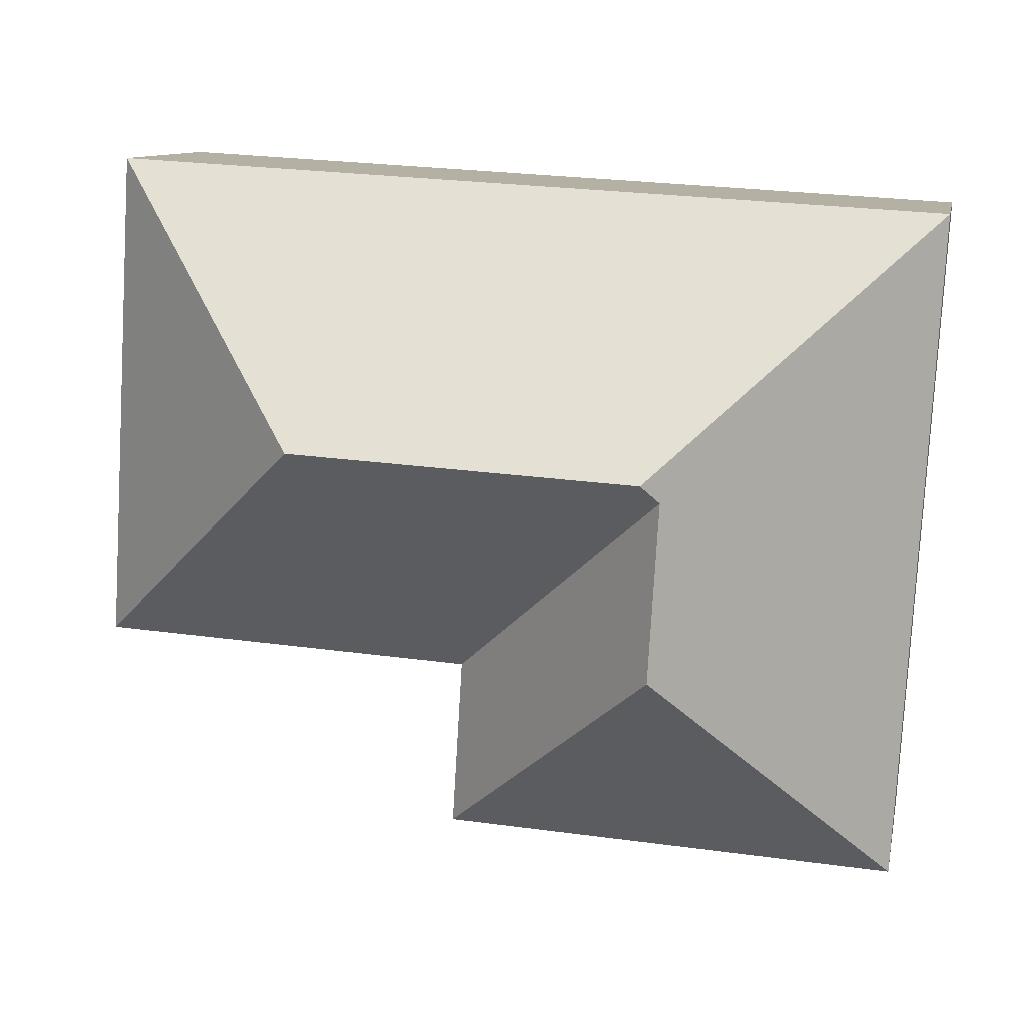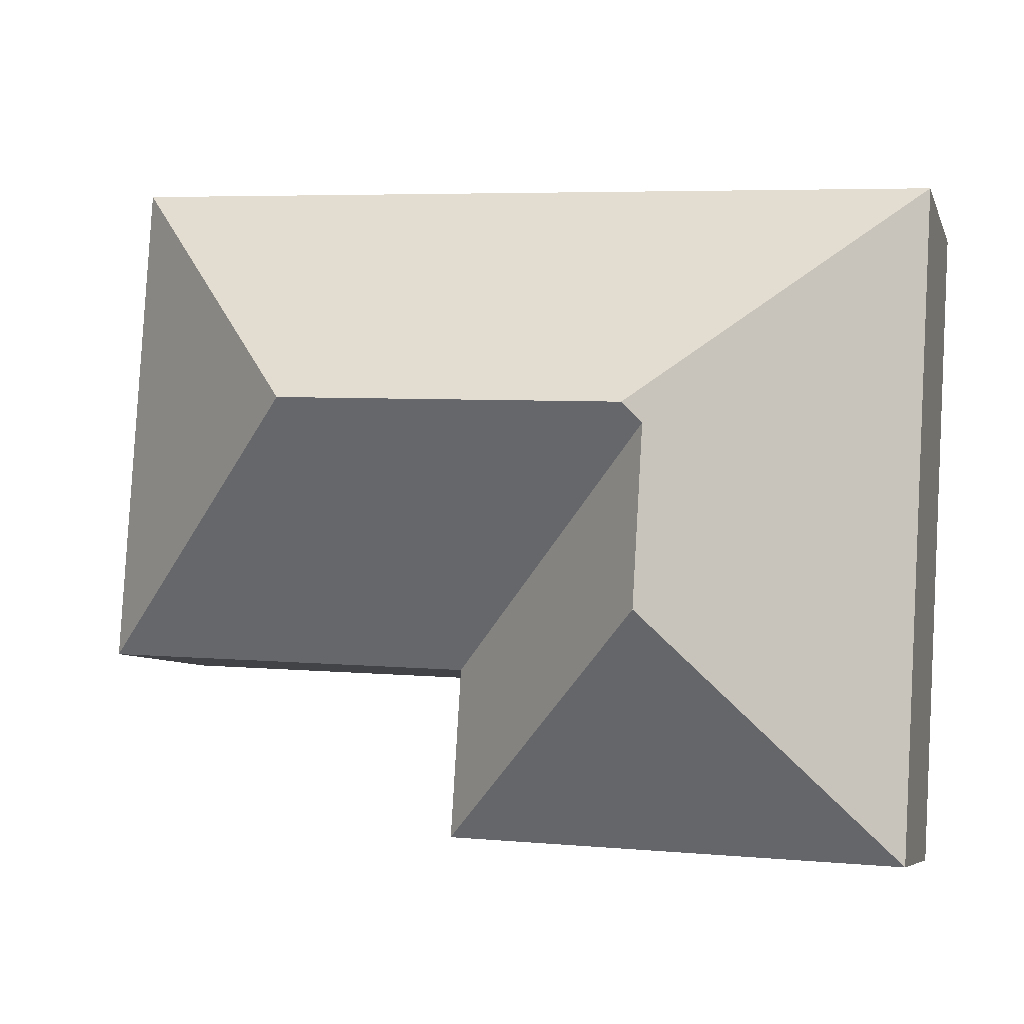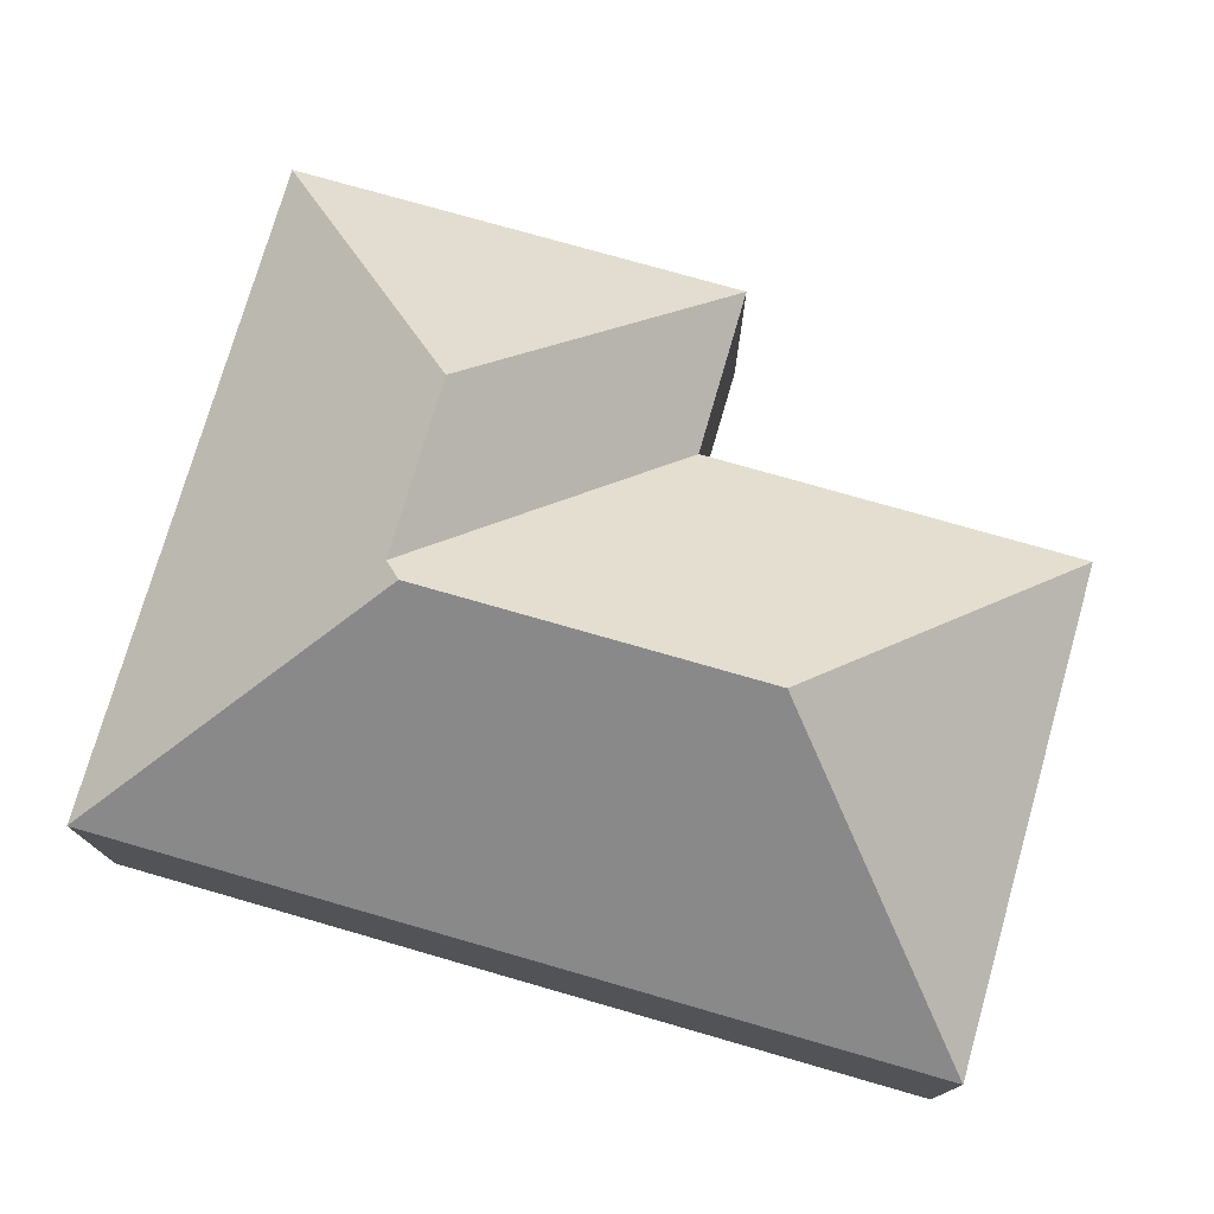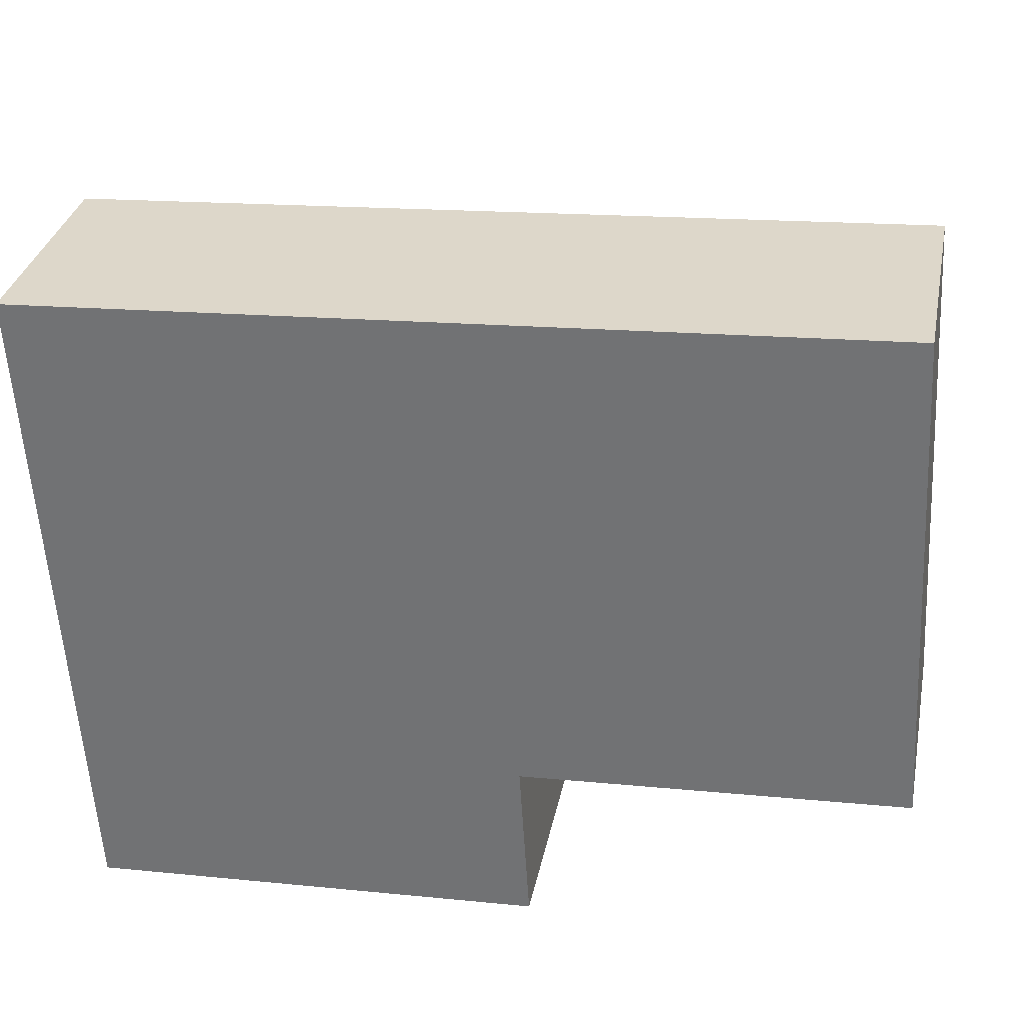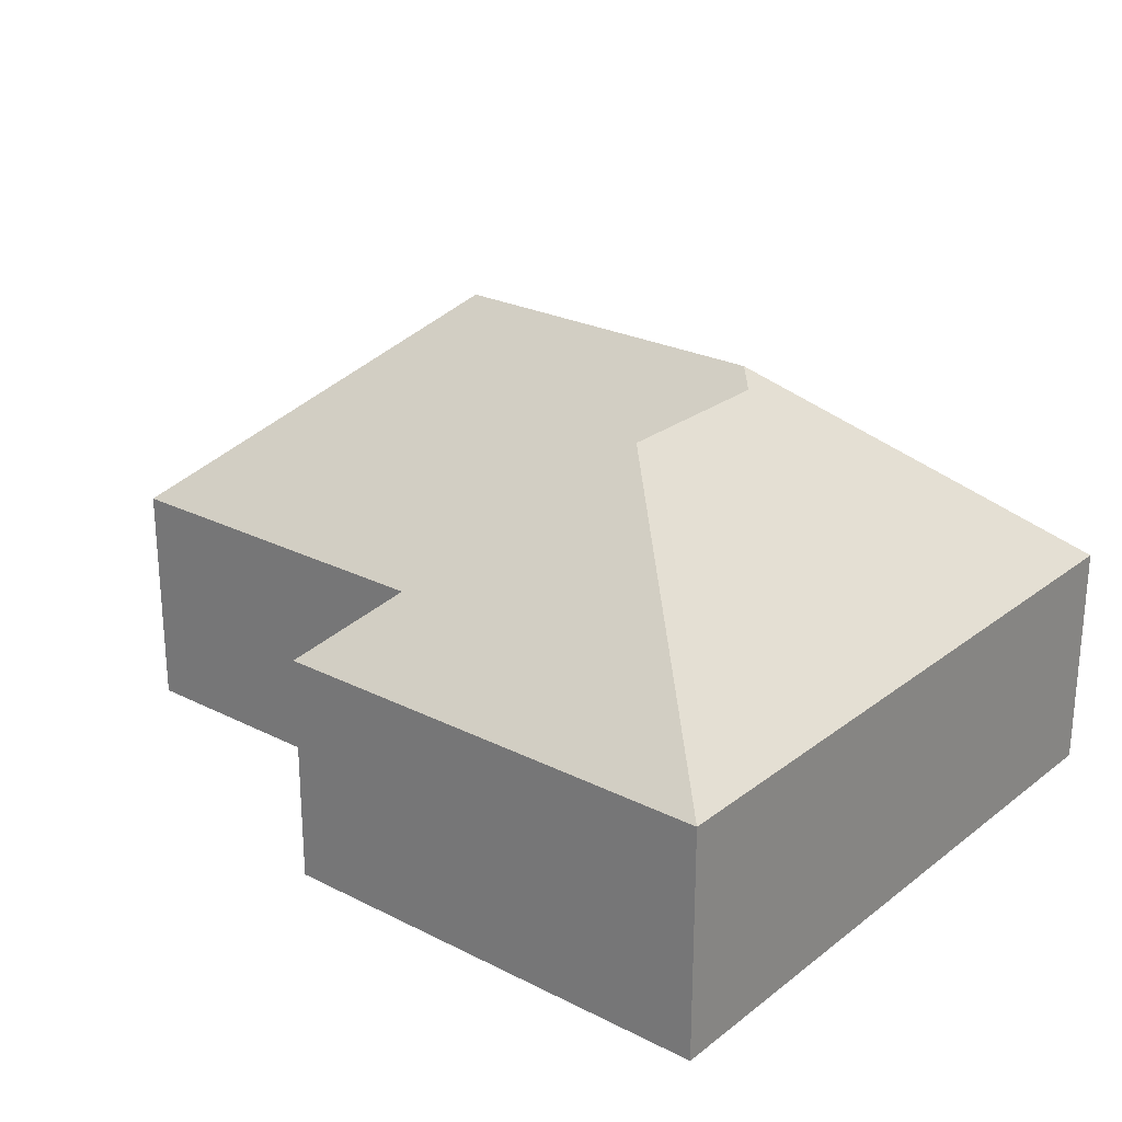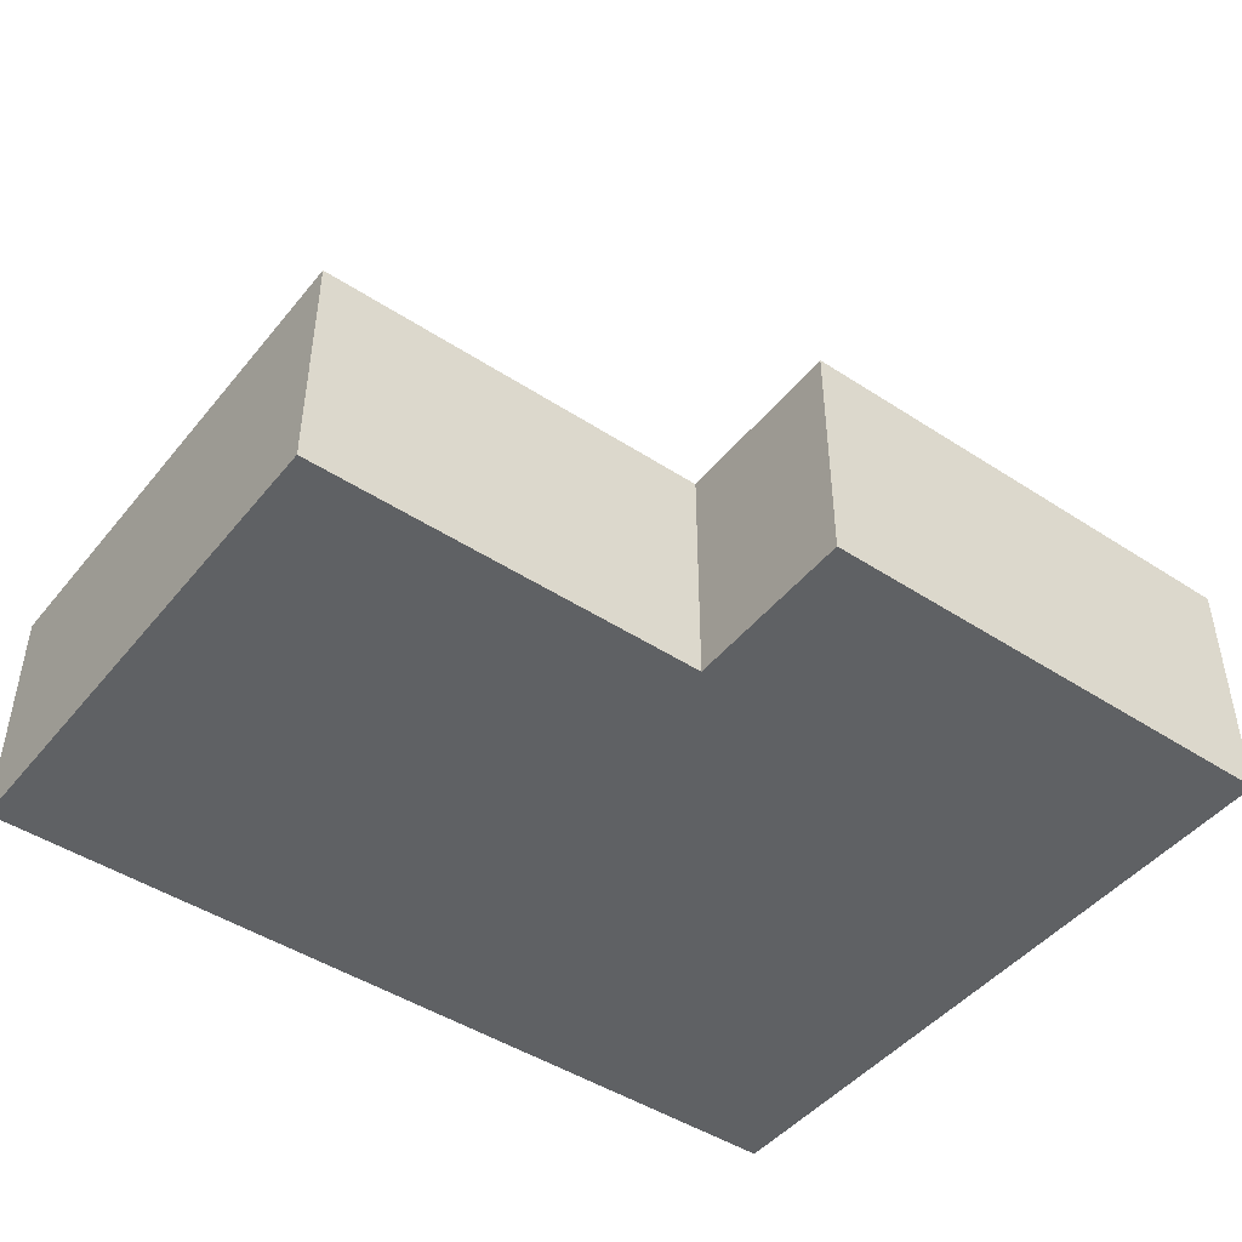
<metadata>
{"format":"obj","ext":"obj","renderer":"f3d","projection":"perspective","resolution":1024,"background":"white","views":[{"elev":10.6,"azim":-168.7,"up":"+Z"},{"elev":-7.0,"azim":-165.0,"up":"+Z"},{"elev":75.7,"azim":12.7,"up":"+Y"},{"elev":32.7,"azim":11.3,"up":"+Z"},{"elev":25.0,"azim":-144.1,"up":"+Y"},{"elev":-46.1,"azim":139.9,"up":"+Y"}]}
</metadata>
<code>
o CG10_500_041072_0004
v 14.14 75 -27.28
v 286.5 75 -11.47
v 101.7 145 -105.1
v 211.8 145 -98.68
v 96.33 140.2 -110.9
v 99.69 140.3 -167.2
v 172 75 -181
v 296 75 -173.7
v 175.3 75 -236.2
v 26.76 75 -244.8
v 14.14 0 -27.28
v 286.5 0 -11.47
v 296 0 -173.7
v 172 0 -181
v 175.3 0 -236.2
v 26.76 0 -244.8
f 1 3 5 6 10
f 9 6 10
f 7 5 6 9
f 8 4 3 5 7
f 2 4 8
f 1 3 4 2
f 11 12 13 14 15 16
f 1 11 12 2
f 2 12 13 8
f 8 13 14 7
f 7 14 15 9
f 9 15 16 10
f 10 16 11 1

</code>
